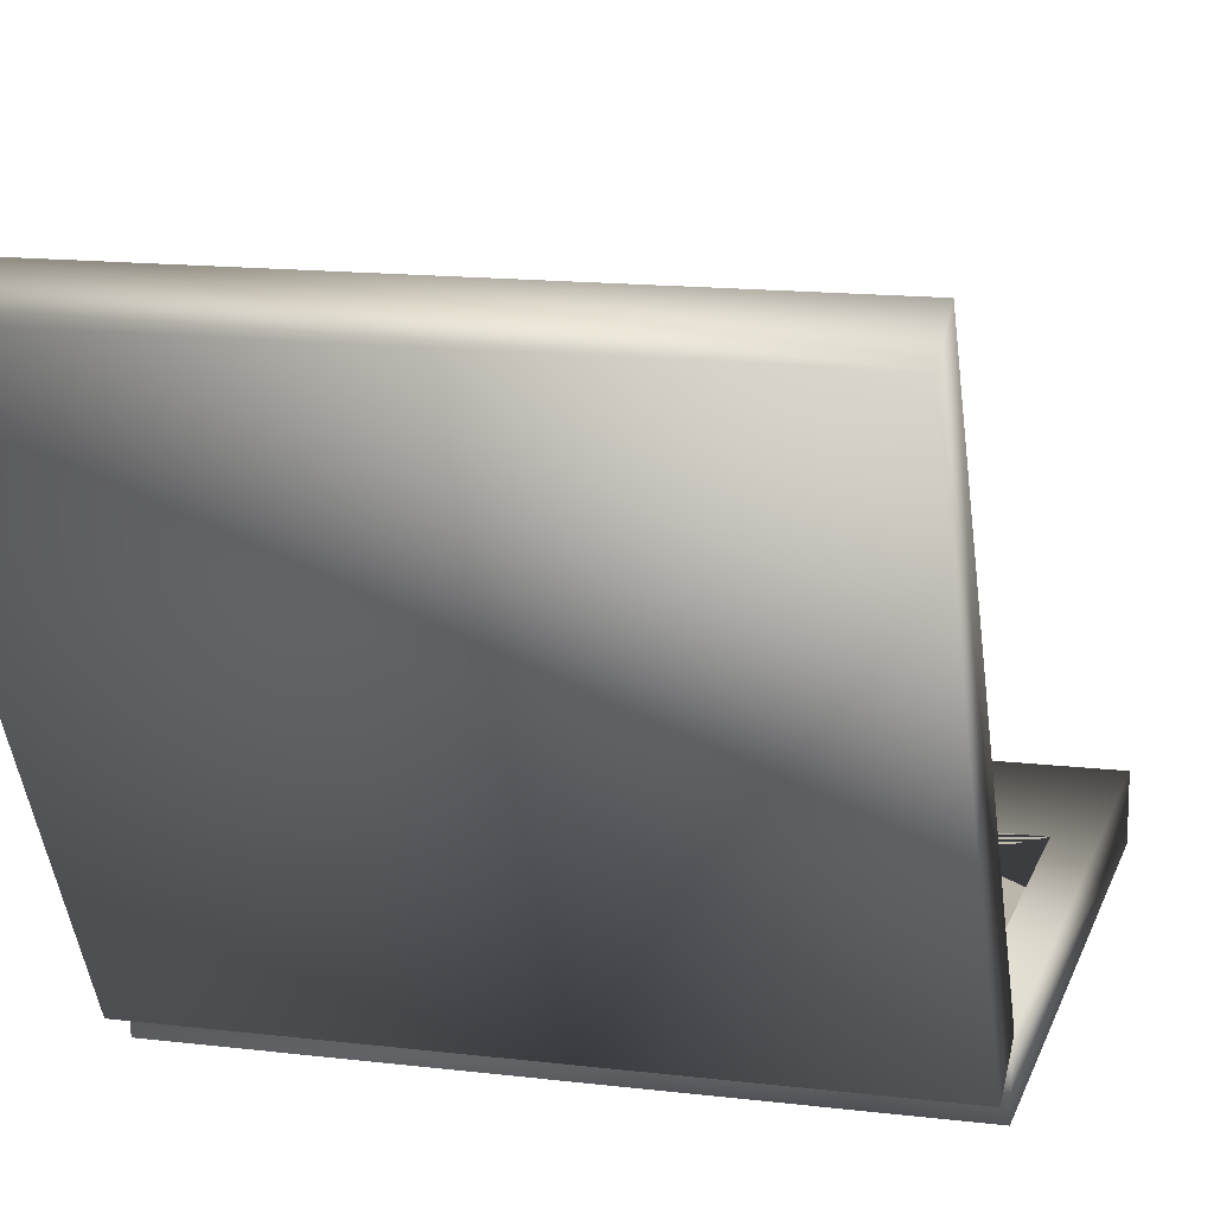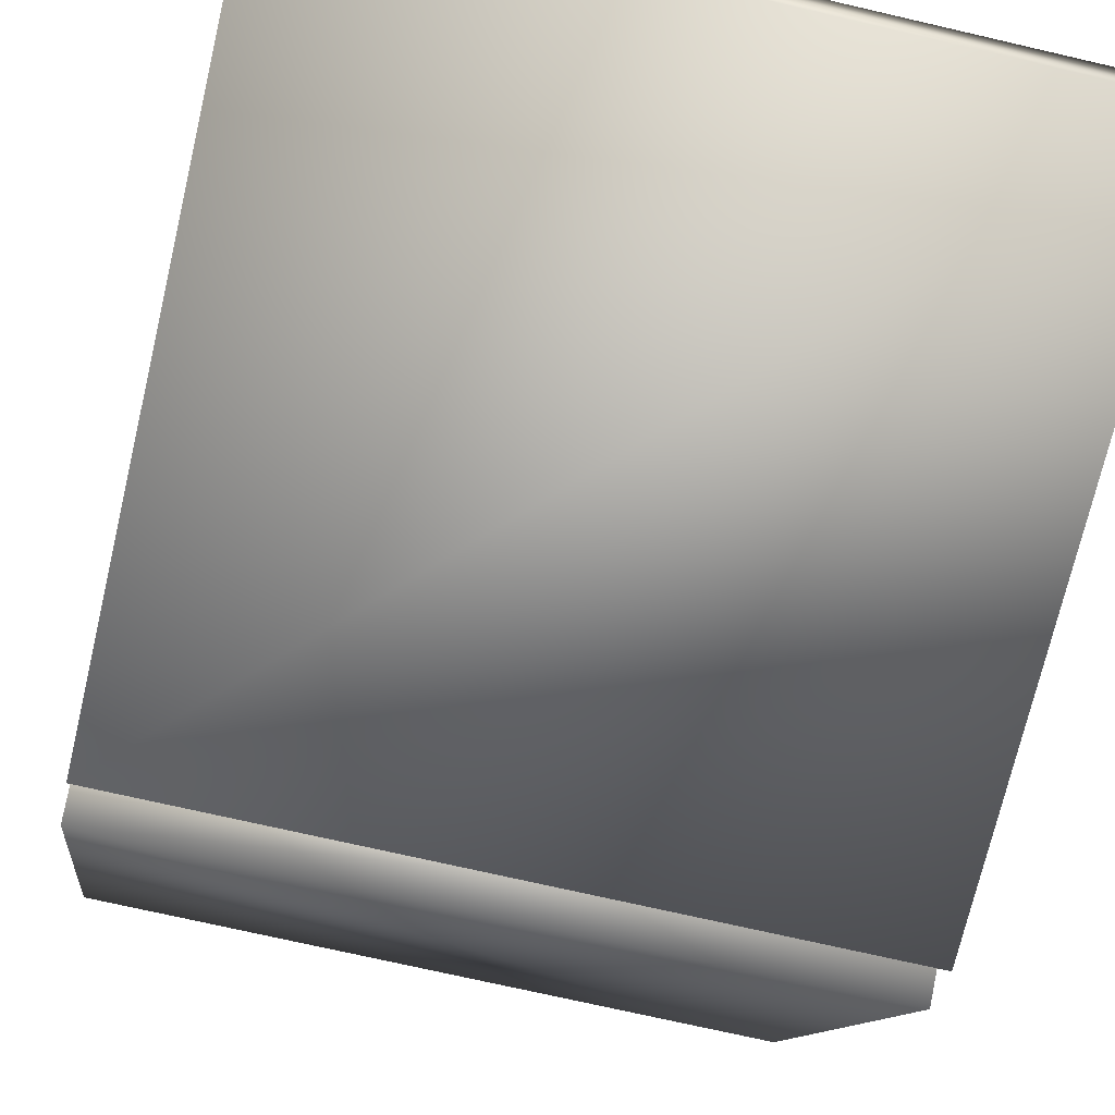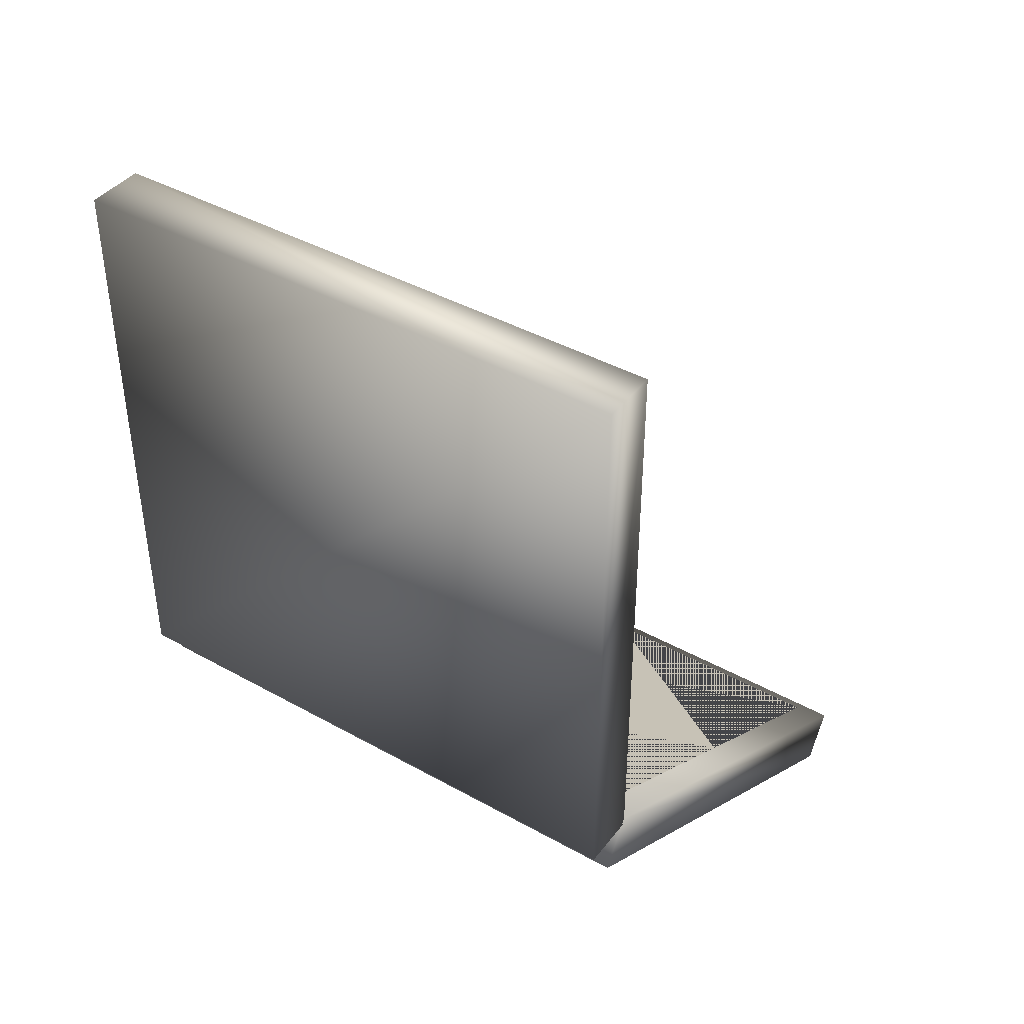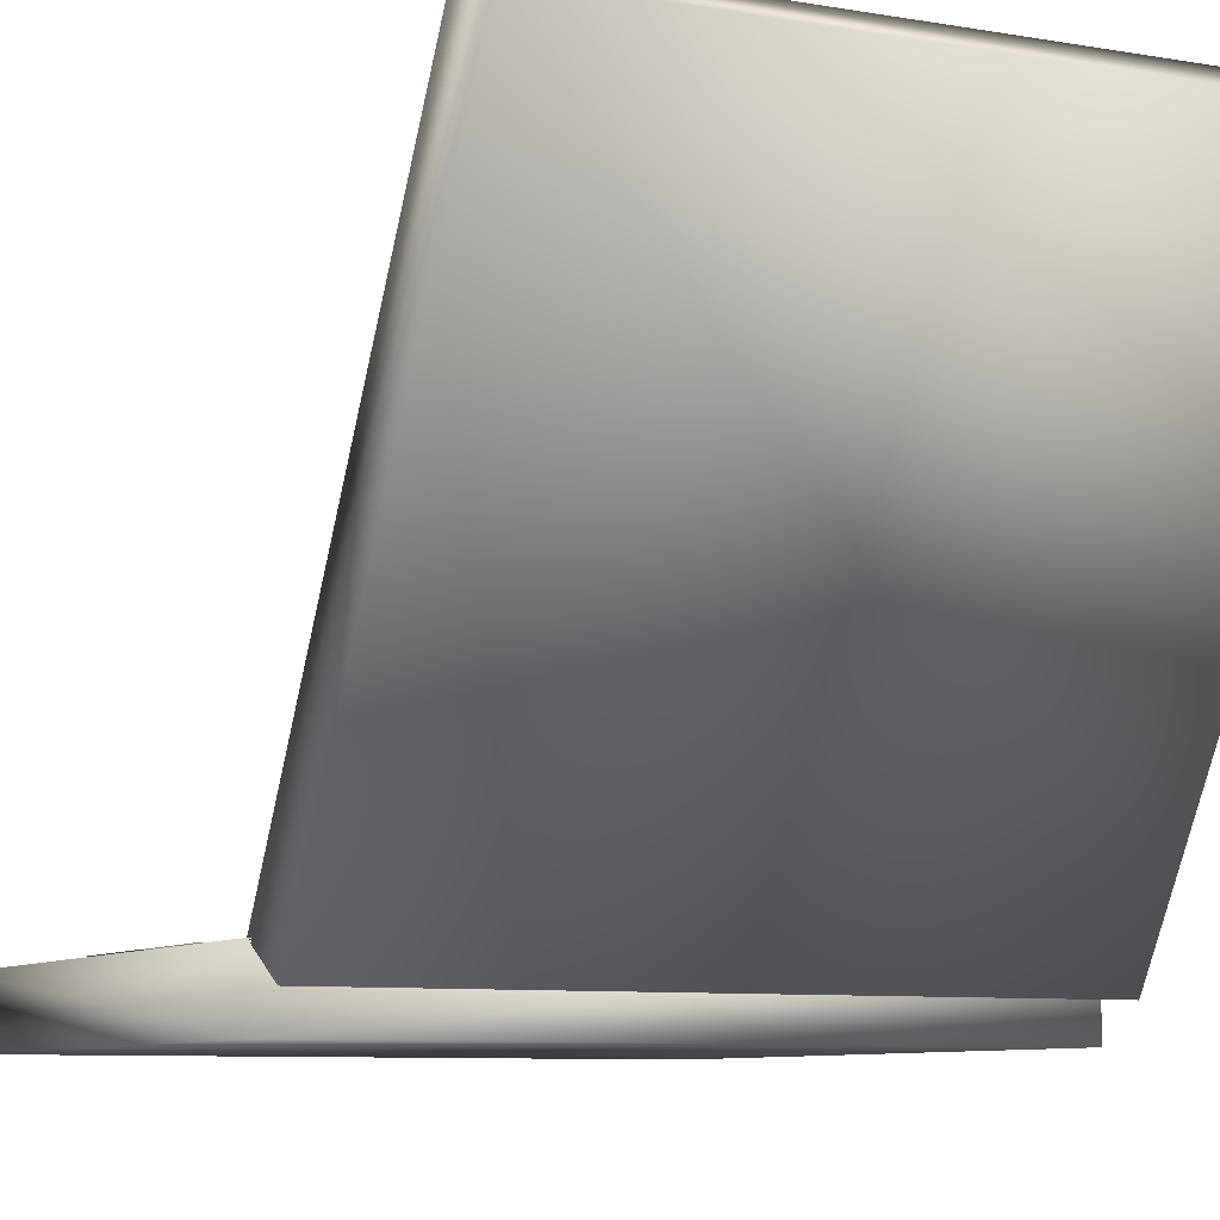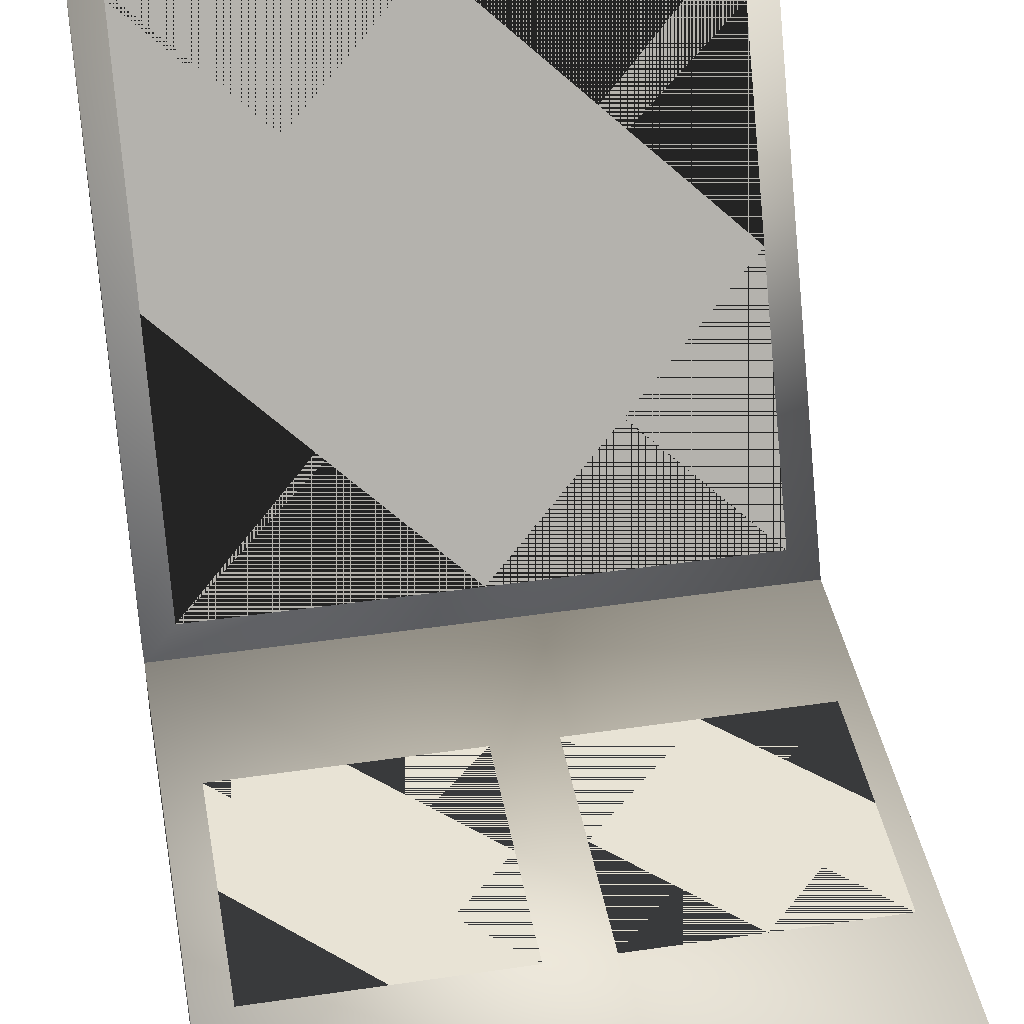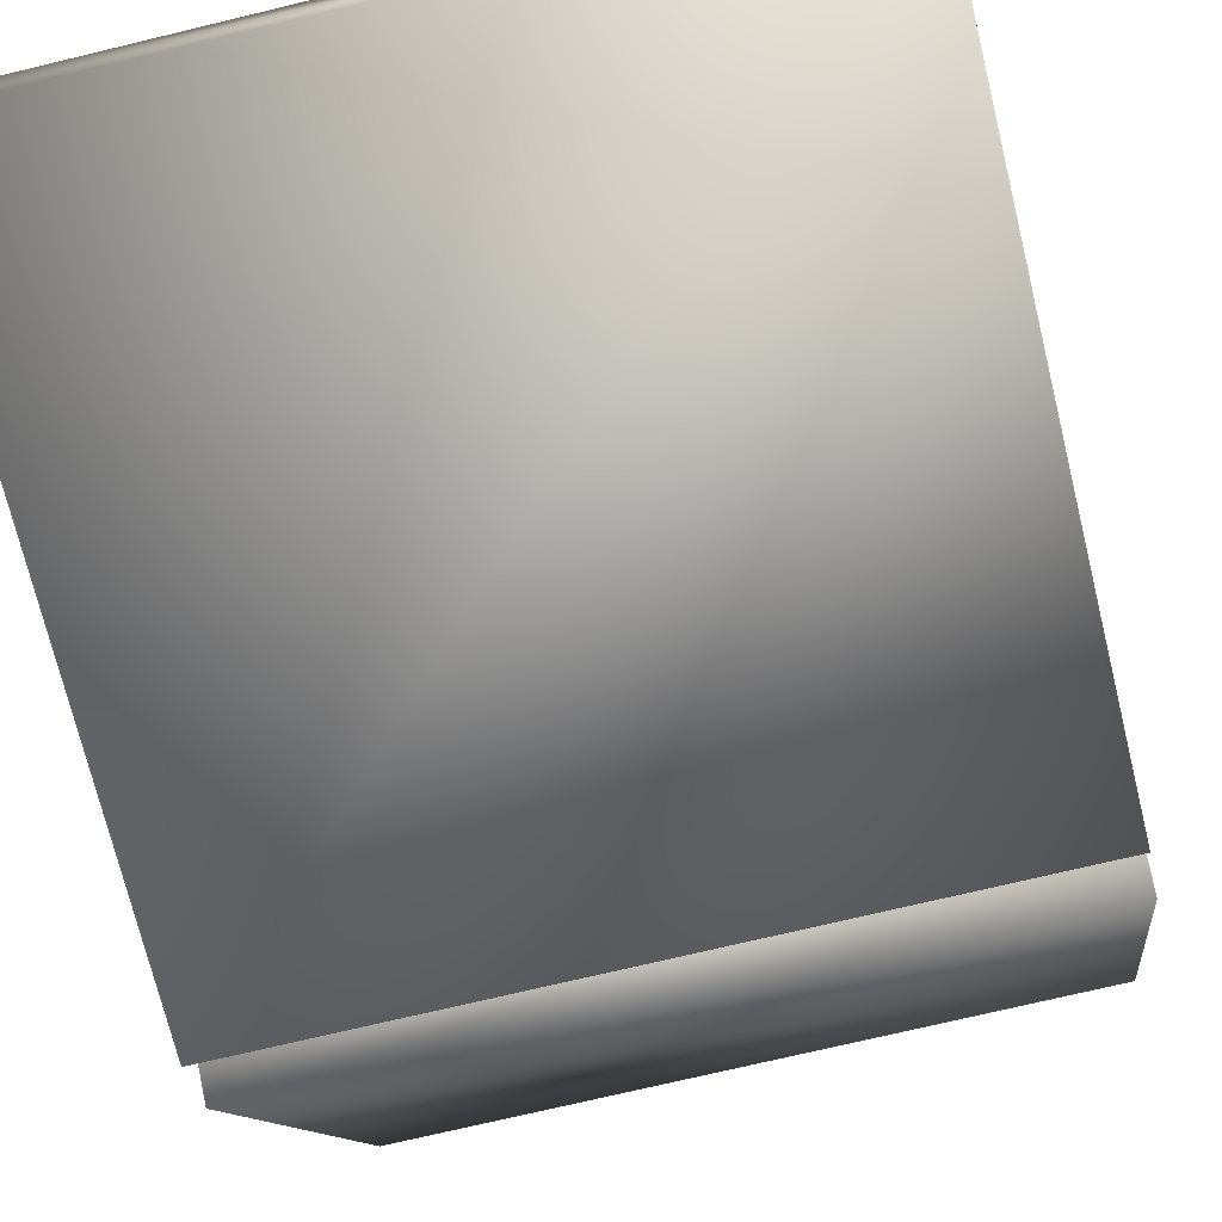
<metadata>
{"format":"obj","ext":"obj","renderer":"f3d","projection":"perspective","resolution":1024,"background":"white","views":[{"elev":14.3,"azim":-165.0,"up":"+Y"},{"elev":-71.1,"azim":-13.1,"up":"+Y"},{"elev":41.4,"azim":34.1,"up":"+Z"},{"elev":-7.9,"azim":153.7,"up":"+Y"},{"elev":41.2,"azim":-10.2,"up":"+Y"},{"elev":-71.3,"azim":13.6,"up":"+Y"}]}
</metadata>
<code>
v 0.6032 0.08962 0.5353
v 0.3617 0.08962 0.5353
v 0.3617 0.08962 0.7769
v 0.6032 0.08962 0.7769
v 0.3013 0.08962 0.5353
v 0.05968 0.08962 0.5353
v 0.05968 0.08962 0.7769
v 0.3013 0.08962 0.7769
v 0.025 0.025 0.371
v 0.629 0.025 0.371
v 0.629 0.0854 0.371
v 0.025 0.0854 0.371
v 0.025 0.025 0.975
v 0.629 0.025 0.975
v 0.629 0.0854 0.975
v 0.025 0.0854 0.975
v 0.5988 0.5855 0.0948
v 0.0552 0.5855 0.0948
v 0.0552 0.1148 0.3667
v 0.5988 0.1148 0.3667
v 0.025 0.08521 0.3791
v 0.629 0.08521 0.3791
v 0.629 0.05503 0.3268
v 0.025 0.05503 0.3268
v 0.025 0.6084 0.07732
v 0.629 0.6084 0.07732
v 0.629 0.5782 0.025
v 0.025 0.5782 0.025
f 3 4 1
f 3 1 2
f 7 8 5
f 7 5 6
f 9 12 10
f 10 12 11
f 9 14 13
f 9 10 14
f 9 13 12
f 12 13 16
f 12 16 15
f 12 15 11
f 10 15 14
f 10 11 15
f 14 16 13
f 14 15 16
f 19 20 17
f 18 19 17
f 21 24 22
f 22 24 23
f 21 26 25
f 21 22 26
f 21 25 24
f 24 25 28
f 24 28 27
f 24 27 23
f 22 27 26
f 22 23 27
f 26 28 25
f 26 27 28
f 4 3 2
f 2 1 4
f 8 7 6
f 6 5 8
f 20 19 18
f 18 17 20

</code>
